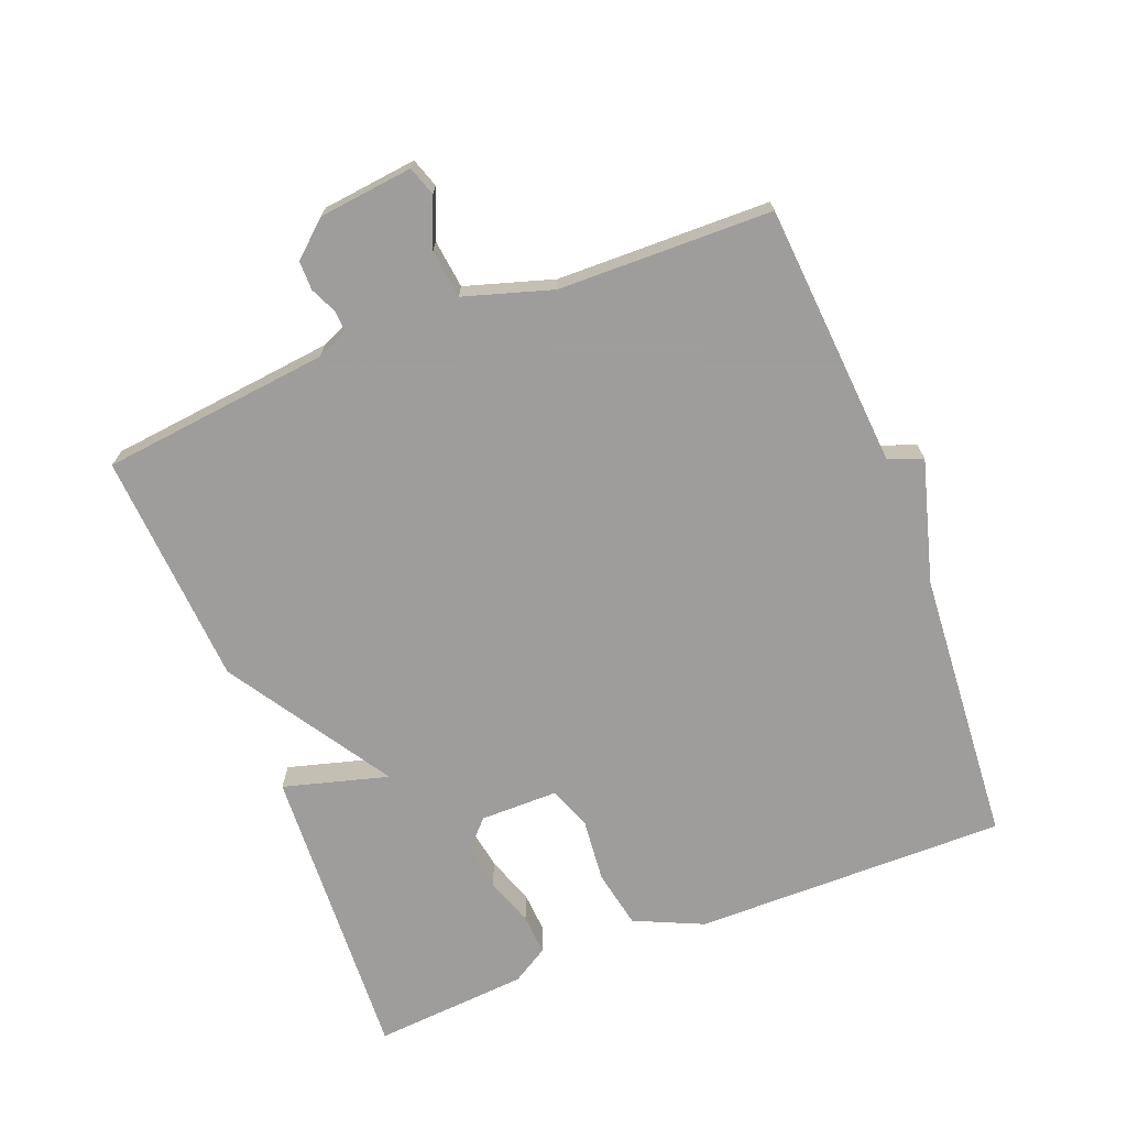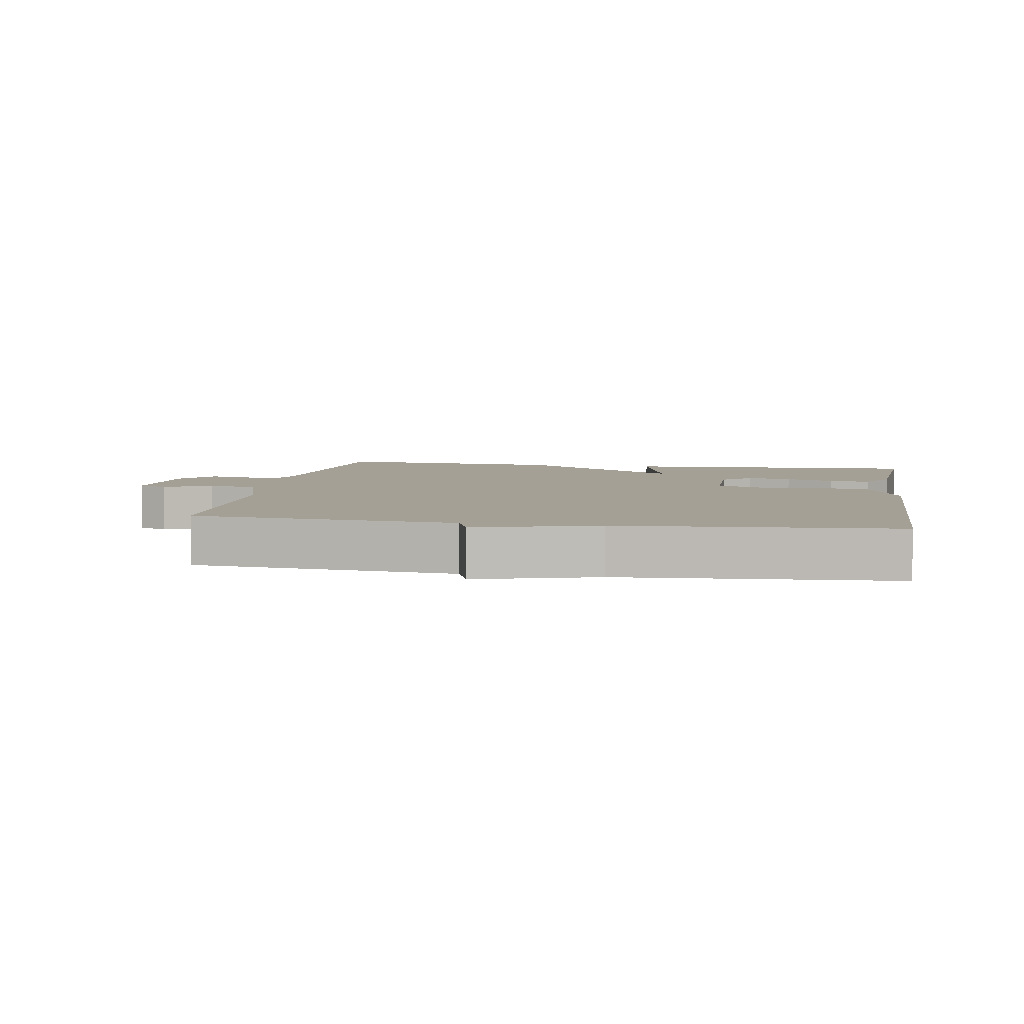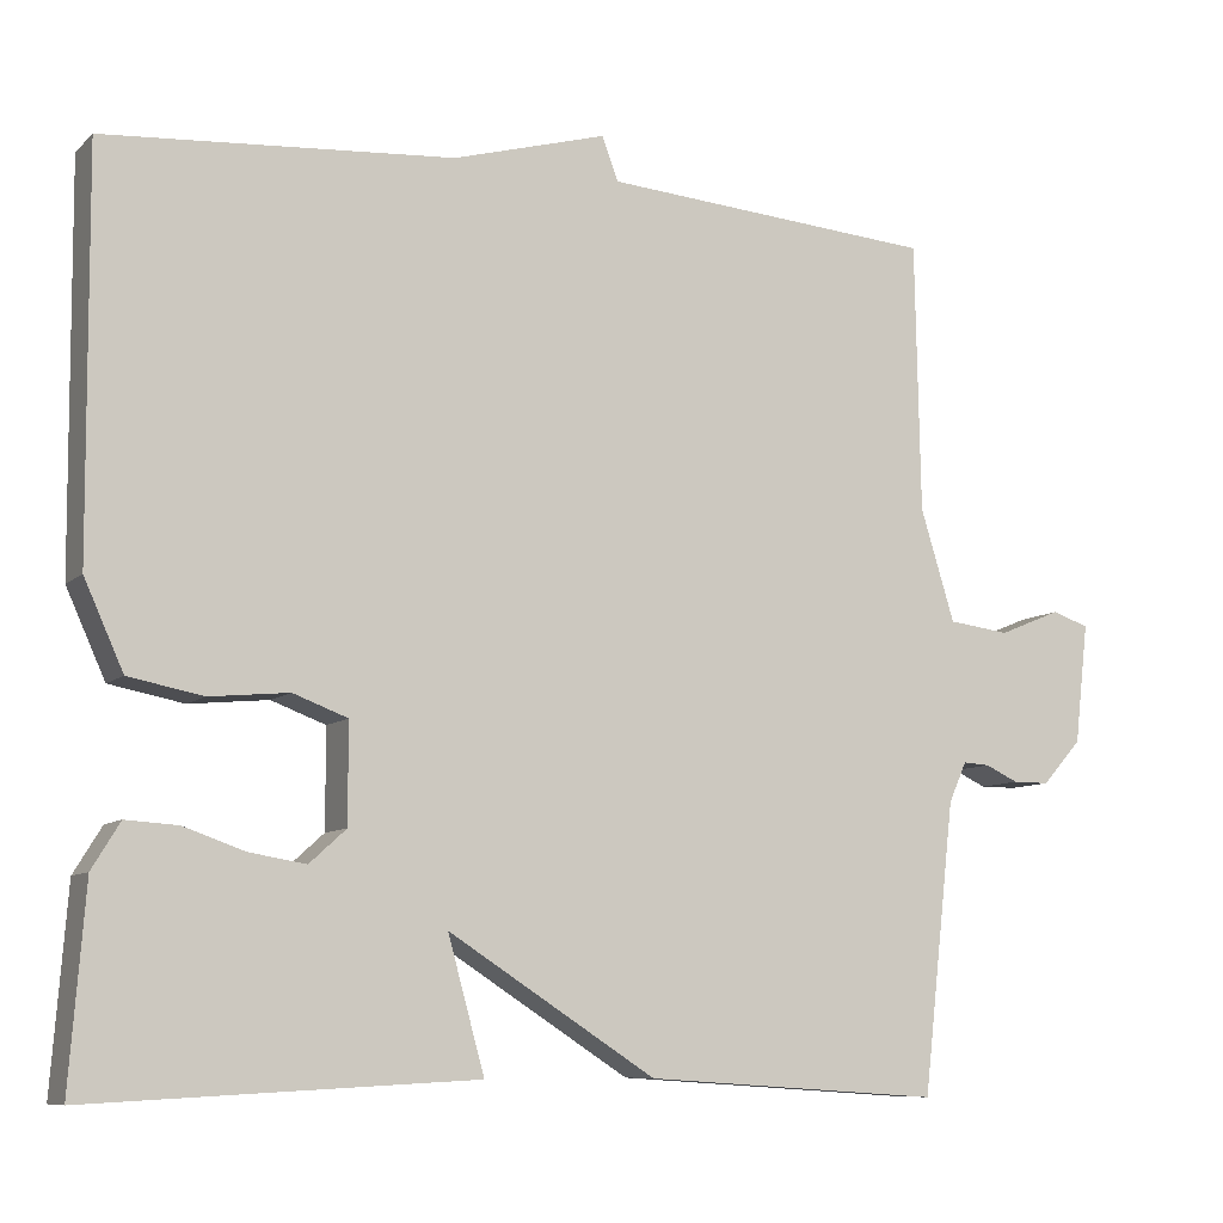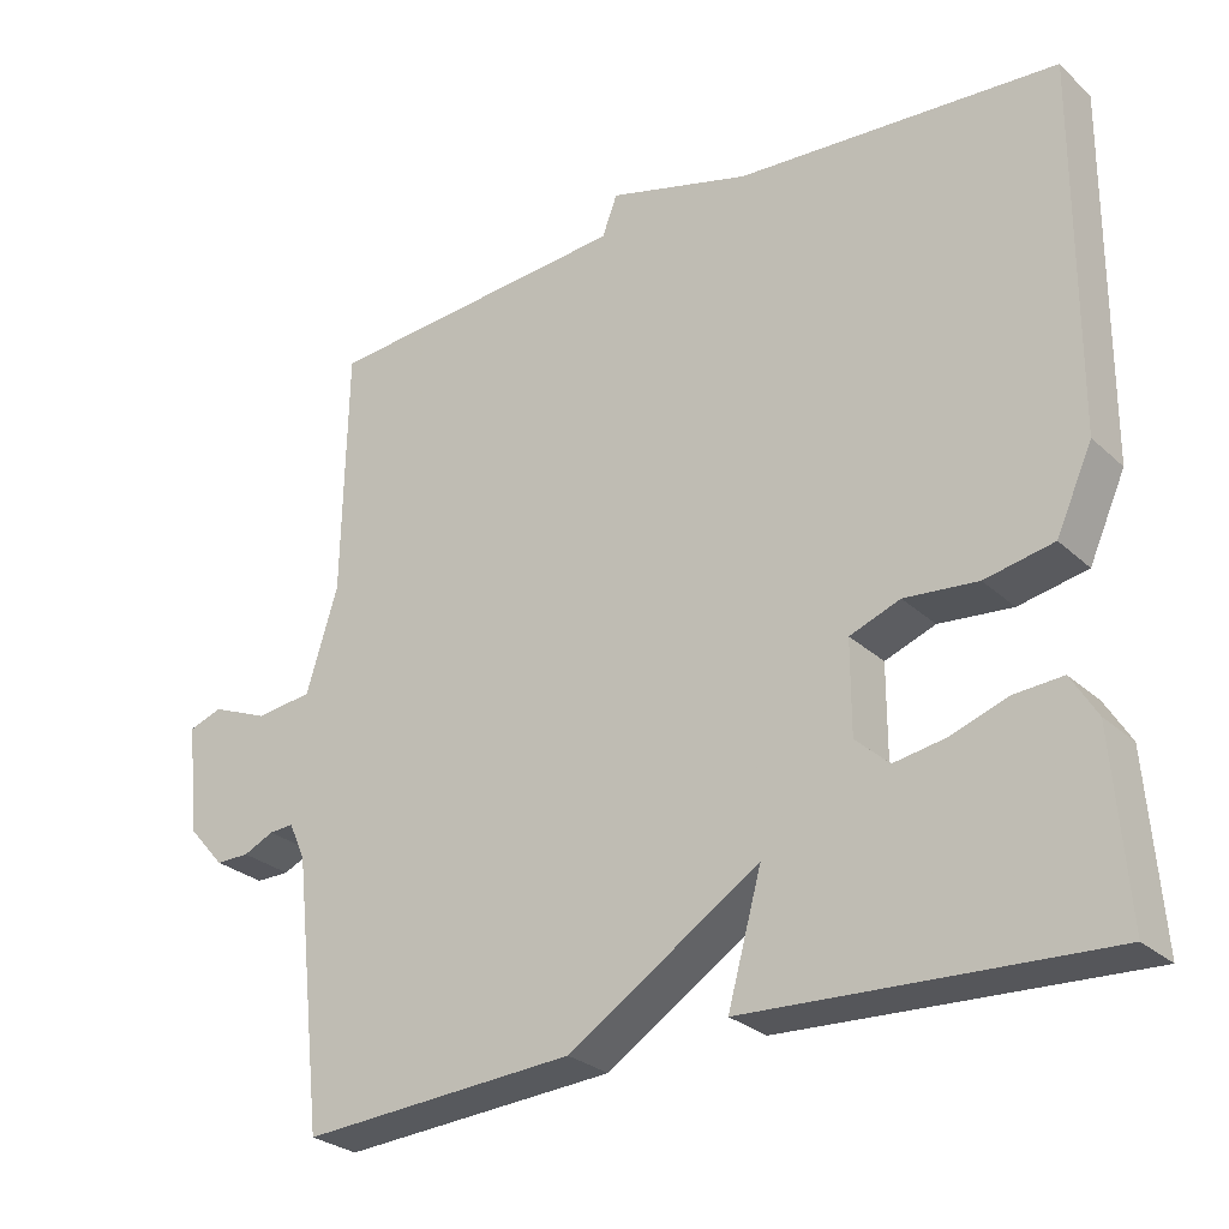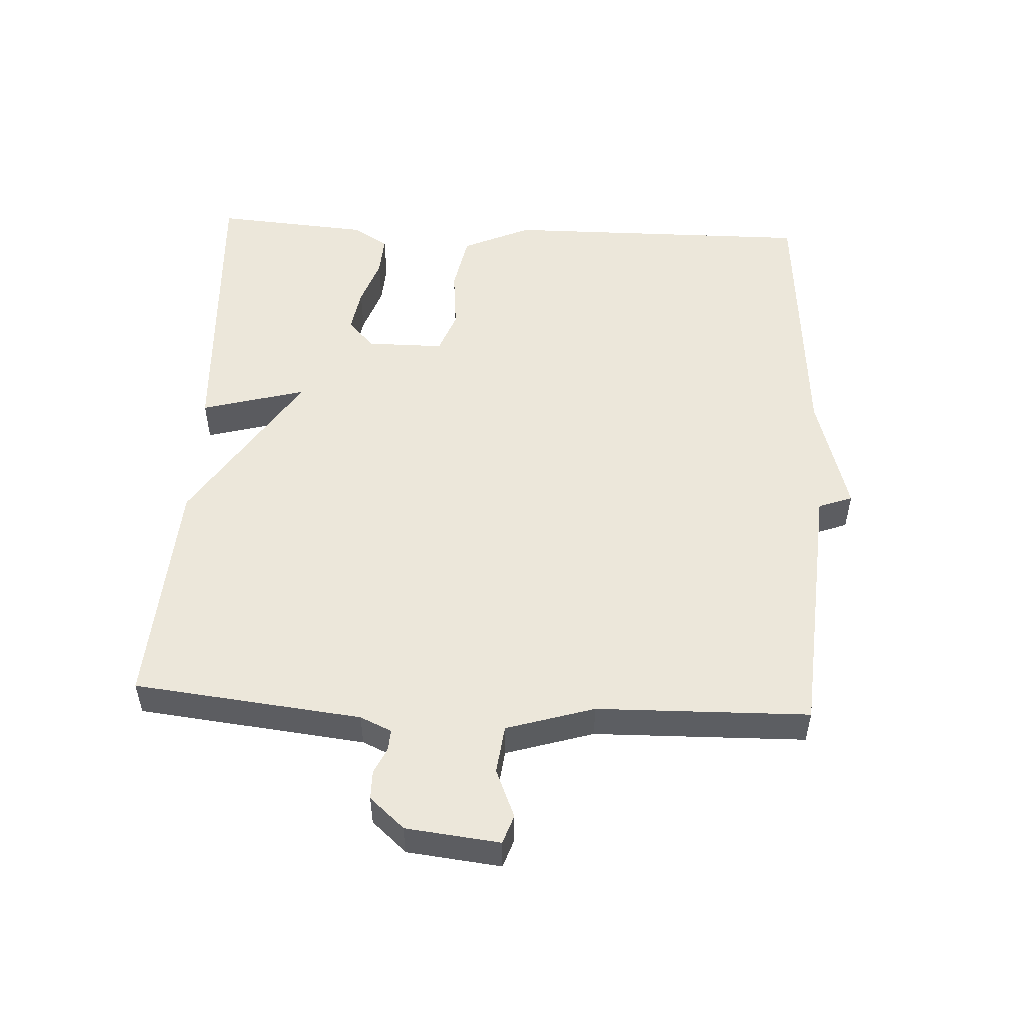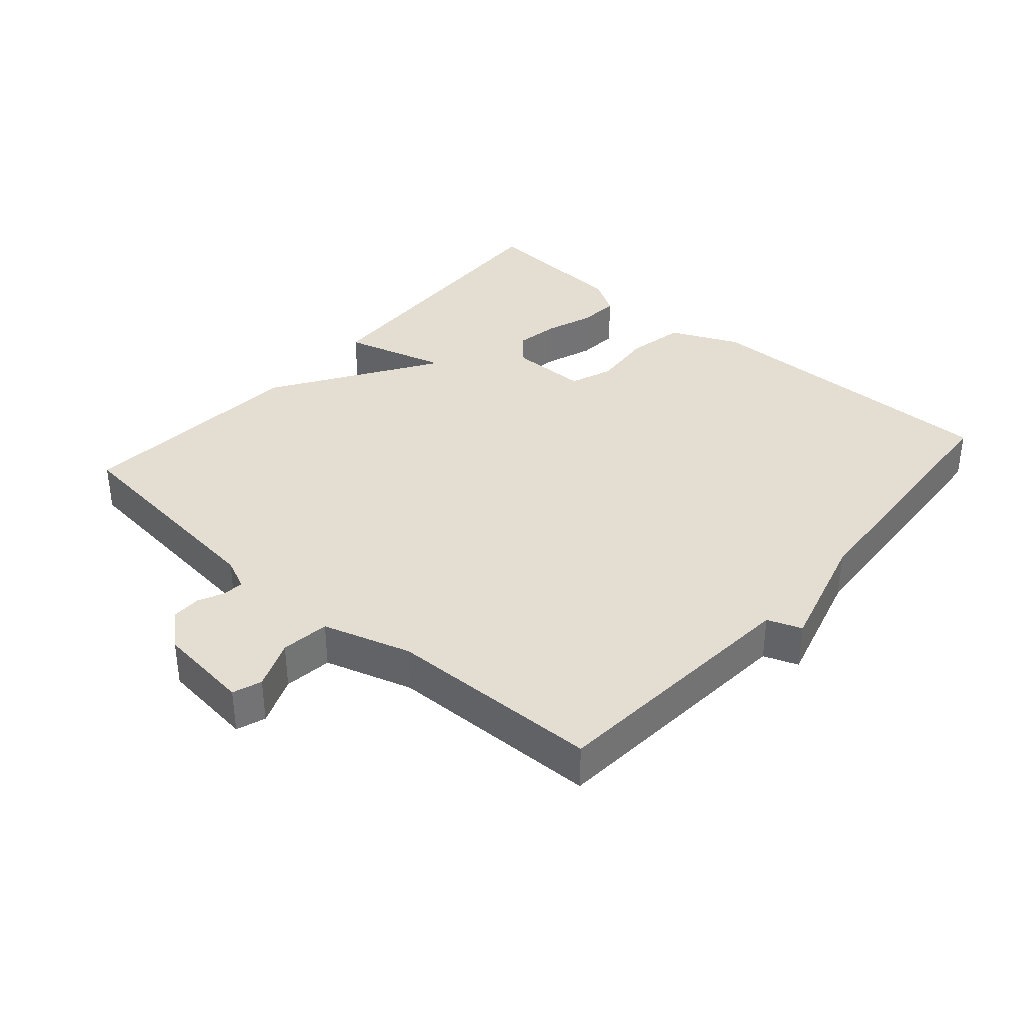
<metadata>
{"format":"obj","ext":"obj","renderer":"f3d","projection":"perspective","resolution":1024,"background":"white","views":[{"elev":-70.7,"azim":-68.7,"up":"+Y"},{"elev":5.9,"azim":9.5,"up":"+Y"},{"elev":-8.7,"azim":154.5,"up":"+Z"},{"elev":-27.6,"azim":36.3,"up":"+Z"},{"elev":51.9,"azim":-87.1,"up":"+Y"},{"elev":36.3,"azim":-48.8,"up":"+Y"}]}
</metadata>
<code>
v -0.5 0.07 -0.5
v -0.538 0.07 -0.161
v -0.559 0.07 -0.114
v -0.59 0.07 -0.116
v -0.629 0.07 -0.134
v -0.672 0.07 -0.134
v -0.718 0.07 -0.082
v -0.734 0.07 0.058
v -0.691 0.07 0.073
v -0.618 0.07 0.043
v -0.546 0.07 0.052
v -0.506 0.07 0.183
v -0.5 0.07 0.5
v -0.108 0.07 0.53
v -0.089 0.07 0.581
v 0.092 0.07 0.53
v 0.5 0.07 0.5
v 0.497 0.07 0.034
v 0.451 0.07 -0.068
v 0.364 0.07 -0.085
v 0.271 0.07 -0.076
v 0.207 0.07 -0.1
v 0.207 0.07 -0.216
v 0.25 0.07 -0.255
v 0.316 0.07 -0.244
v 0.388 0.07 -0.219
v 0.449 0.07 -0.215
v 0.482 0.07 -0.269
v 0.5 0.07 -0.5
v 0.049 0.07 -0.477
v 0.092 0.07 -0.321
v -0.151 0.07 -0.477
v -0.5 0 -0.5
v -0.538 0 -0.161
v -0.559 0 -0.114
v -0.59 0 -0.116
v -0.629 0 -0.134
v -0.672 0 -0.134
v -0.718 0 -0.082
v -0.734 0 0.058
v -0.691 0 0.073
v -0.618 0 0.043
v -0.546 0 0.052
v -0.506 0 0.183
v -0.5 0 0.5
v -0.108 0 0.53
v -0.089 0 0.581
v 0.092 0 0.53
v 0.5 0 0.5
v 0.497 0 0.034
v 0.451 0 -0.068
v 0.364 0 -0.085
v 0.271 0 -0.076
v 0.207 0 -0.1
v 0.207 0 -0.216
v 0.25 0 -0.255
v 0.316 0 -0.244
v 0.388 0 -0.219
v 0.449 0 -0.215
v 0.482 0 -0.269
v 0.5 0 -0.5
v 0.049 0 -0.477
v 0.092 0 -0.321
v -0.151 0 -0.477
f 31 32 1 2
f 29 30 31
f 28 29 31
f 27 28 31
f 25 26 27
f 25 27 31
f 24 25 31
f 31 2 3
f 24 31 3
f 23 24 3
f 19 20 21
f 18 19 21
f 17 18 21
f 16 17 21
f 16 21 22
f 15 16 22
f 14 15 22
f 14 22 23
f 13 14 23
f 12 13 23
f 8 9 10
f 7 8 10
f 6 7 10
f 5 6 10
f 4 5 10
f 3 4 10 11
f 3 11 12 23
f 34 33 64 63
f 63 62 61
f 63 61 60
f 63 60 59
f 59 58 57
f 63 59 57
f 63 57 56
f 35 34 63
f 35 63 56
f 35 56 55
f 53 52 51
f 53 51 50
f 53 50 49
f 53 49 48
f 54 53 48
f 54 48 47
f 54 47 46
f 55 54 46
f 55 46 45
f 55 45 44
f 42 41 40
f 42 40 39
f 42 39 38
f 42 38 37
f 42 37 36
f 43 42 36 35
f 55 44 43 35
f 1 33 34 2
f 2 34 35 3
f 3 35 36 4
f 4 36 37 5
f 5 37 38 6
f 6 38 39 7
f 7 39 40 8
f 8 40 41 9
f 9 41 42 10
f 10 42 43 11
f 11 43 44 12
f 12 44 45 13
f 13 45 46 14
f 14 46 47 15
f 15 47 48 16
f 16 48 49 17
f 17 49 50 18
f 18 50 51 19
f 19 51 52 20
f 20 52 53 21
f 21 53 54 22
f 22 54 55 23
f 23 55 56 24
f 24 56 57 25
f 25 57 58 26
f 26 58 59 27
f 27 59 60 28
f 28 60 61 29
f 29 61 62 30
f 30 62 63 31
f 31 63 64 32
f 32 64 33 1

</code>
